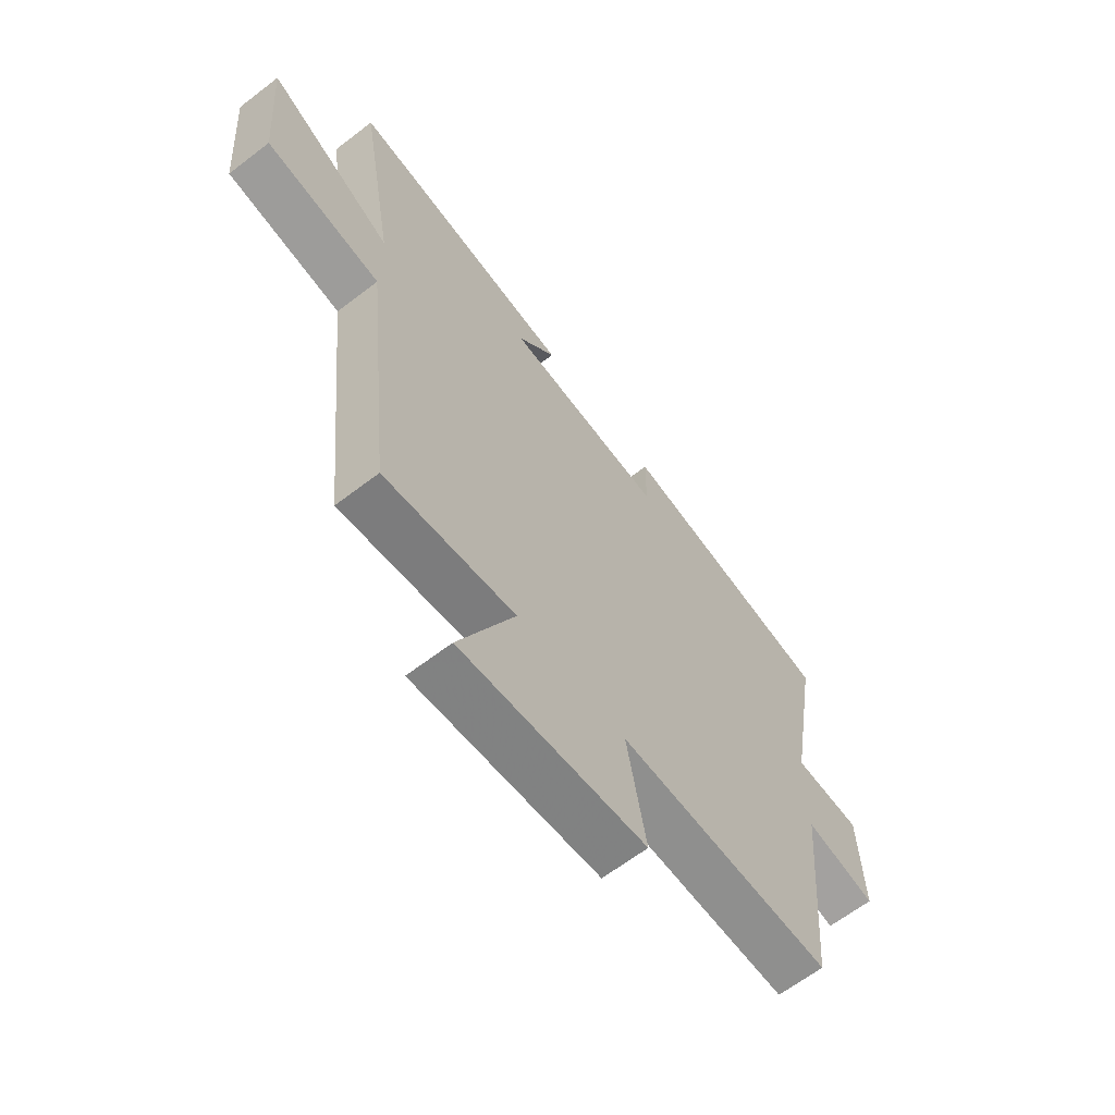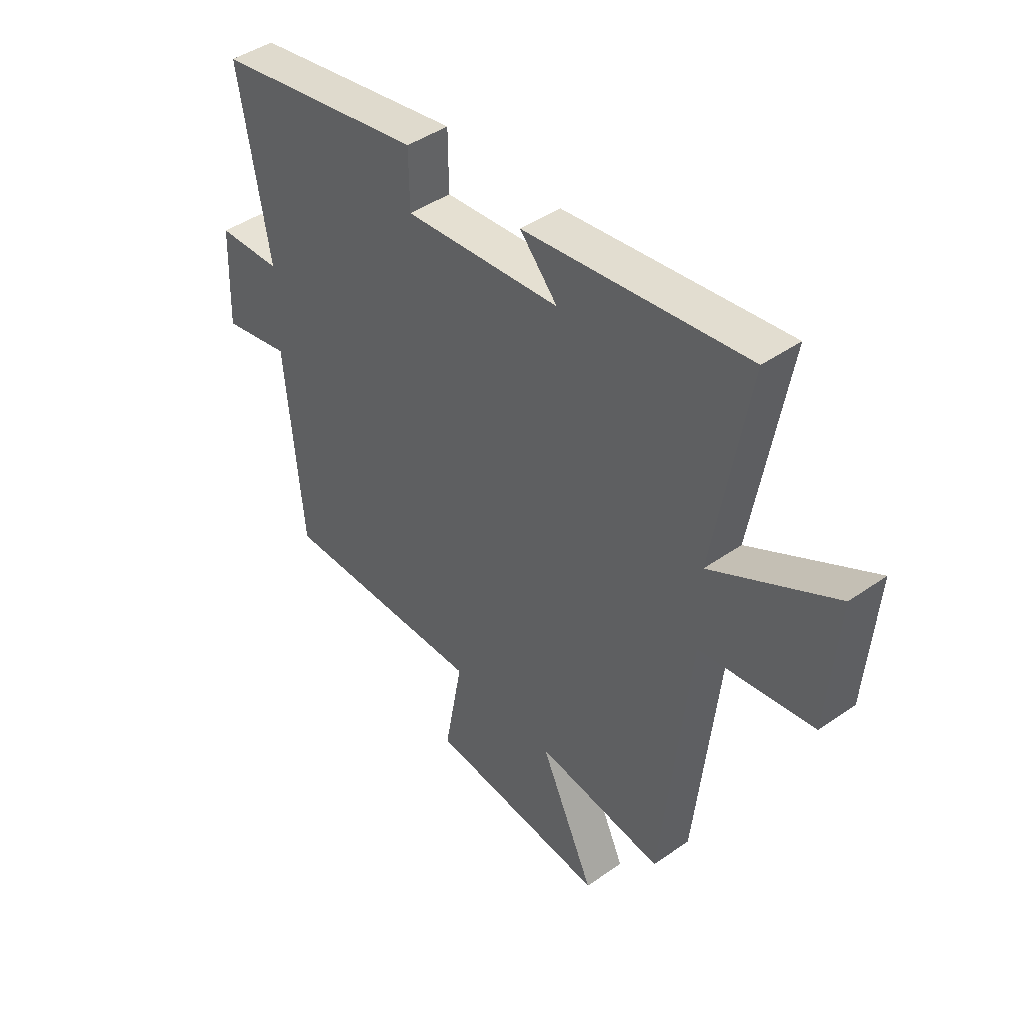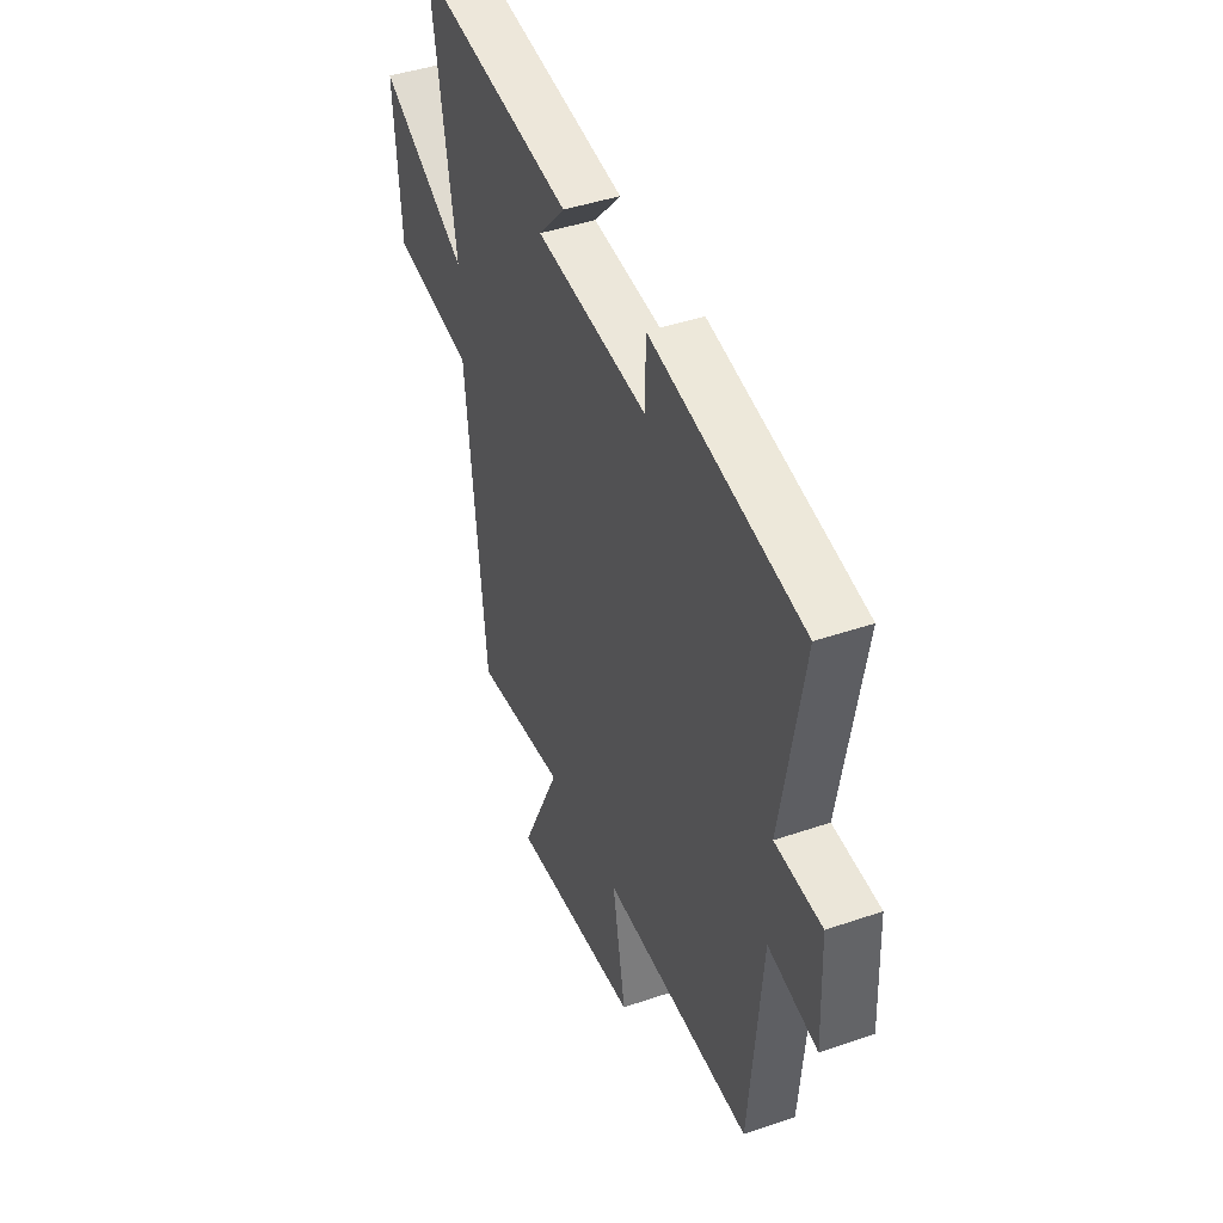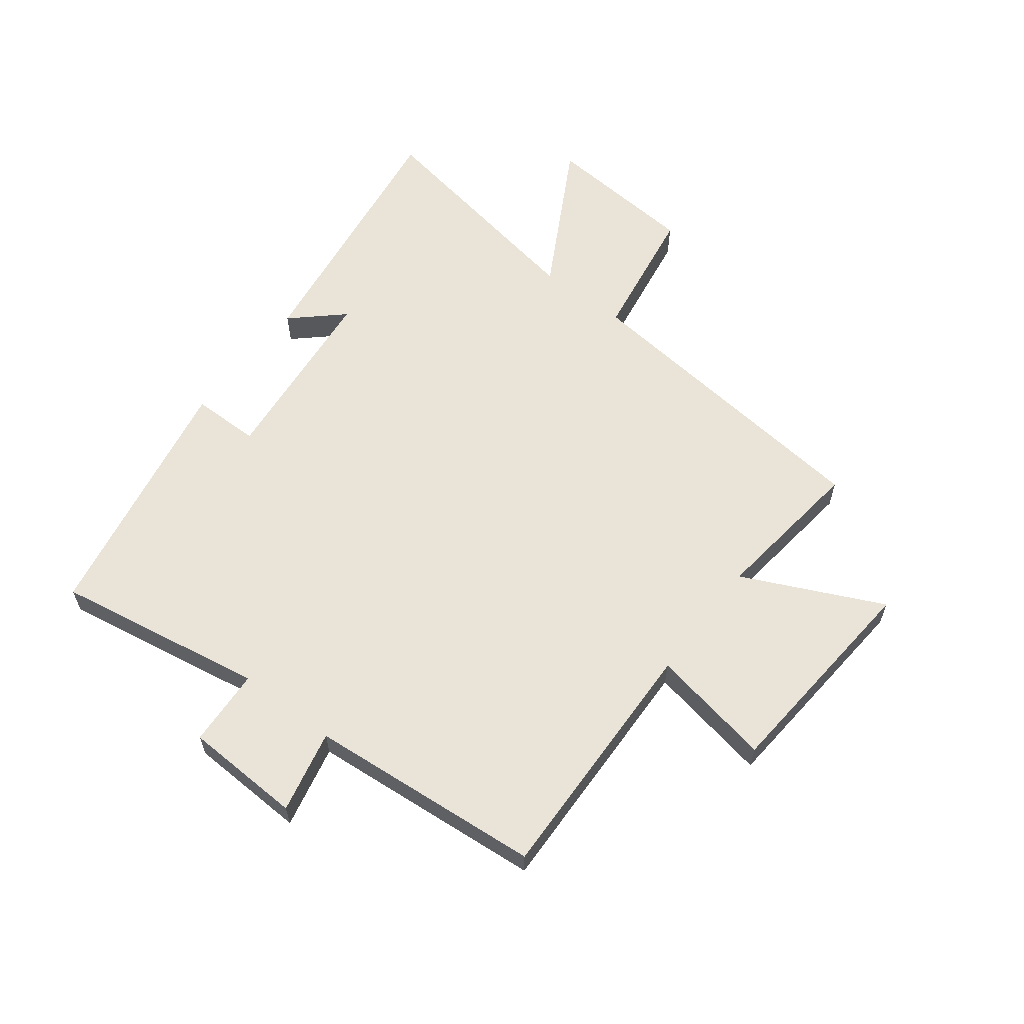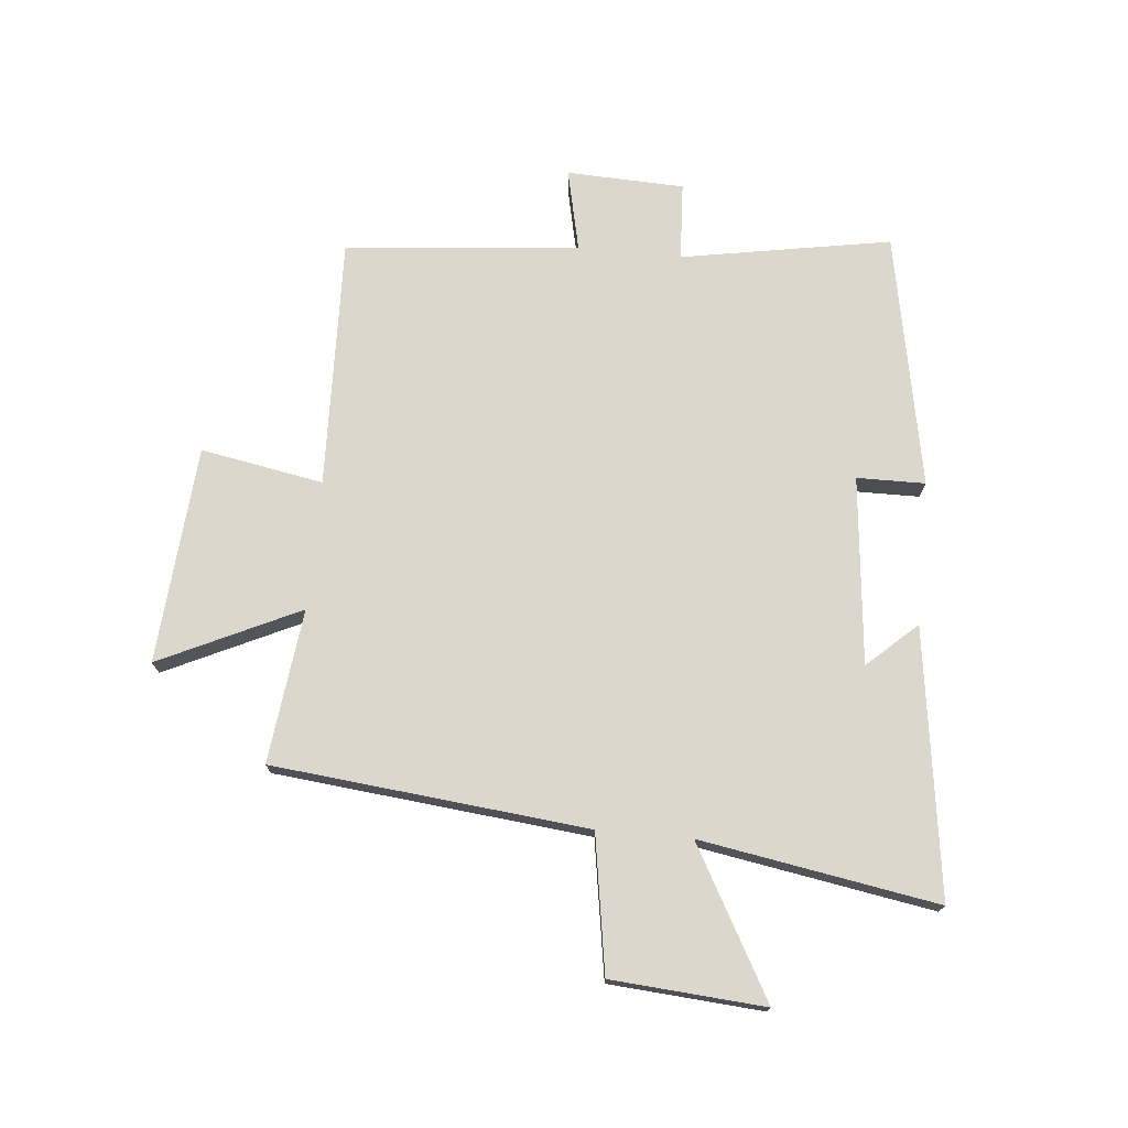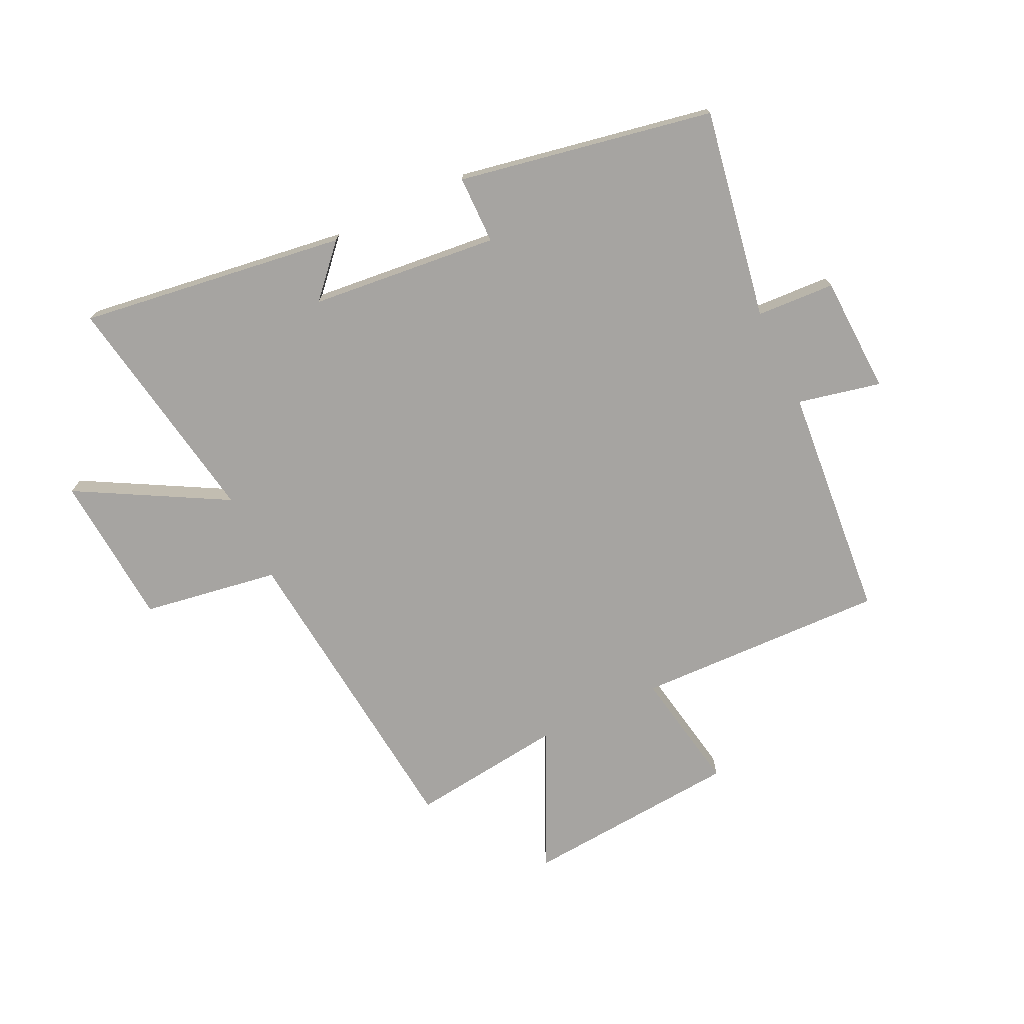
<metadata>
{"format":"obj","ext":"obj","renderer":"f3d","projection":"perspective","resolution":1024,"background":"white","views":[{"elev":-64.0,"azim":-52.2,"up":"+Z"},{"elev":44.0,"azim":-129.4,"up":"+Z"},{"elev":43.1,"azim":67.8,"up":"+Z"},{"elev":60.8,"azim":127.5,"up":"+Y"},{"elev":73.4,"azim":-84.7,"up":"+Y"},{"elev":-73.5,"azim":25.5,"up":"+Y"}]}
</metadata>
<code>
v -0.444 0.07 -0.532
v -0.5 0.07 0.003
v -0.732 0.07 0.04
v -0.752 0.07 0.3
v -0.5 0.07 0.161
v -0.569 0.07 0.563
v -0.115 0.07 0.5
v -0.192 0.07 0.416
v 0.128 0.07 0.384
v 0.129 0.07 0.5
v 0.562 0.07 0.419
v 0.5 0.07 0.062
v 0.633 0.07 0.055
v 0.641 0.07 -0.145
v 0.5 0.07 -0.114
v 0.465 0.07 -0.513
v 0.038 0.07 -0.5
v 0.076 0.07 -0.708
v -0.294 0.07 -0.738
v -0.182 0.07 -0.5
v -0.444 0 -0.532
v -0.5 0 0.003
v -0.732 0 0.04
v -0.752 0 0.3
v -0.5 0 0.161
v -0.569 0 0.563
v -0.115 0 0.5
v -0.192 0 0.416
v 0.128 0 0.384
v 0.129 0 0.5
v 0.562 0 0.419
v 0.5 0 0.062
v 0.633 0 0.055
v 0.641 0 -0.145
v 0.5 0 -0.114
v 0.465 0 -0.513
v 0.038 0 -0.5
v 0.076 0 -0.708
v -0.294 0 -0.738
v -0.182 0 -0.5
f 17 18 19 20
f 15 16 17
f 15 17 20
f 12 13 14 15
f 20 1 2
f 15 20 2
f 12 15 2
f 9 10 11 12
f 8 9 12 2
f 5 6 7 8
f 2 3 4 5
f 2 5 8
f 40 39 38 37
f 37 36 35
f 40 37 35
f 35 34 33 32
f 22 21 40
f 22 40 35
f 22 35 32
f 32 31 30 29
f 22 32 29 28
f 28 27 26 25
f 25 24 23 22
f 28 25 22
f 1 21 22 2
f 2 22 23 3
f 3 23 24 4
f 4 24 25 5
f 5 25 26 6
f 6 26 27 7
f 7 27 28 8
f 8 28 29 9
f 9 29 30 10
f 10 30 31 11
f 11 31 32 12
f 12 32 33 13
f 13 33 34 14
f 14 34 35 15
f 15 35 36 16
f 16 36 37 17
f 17 37 38 18
f 18 38 39 19
f 19 39 40 20
f 20 40 21 1

</code>
